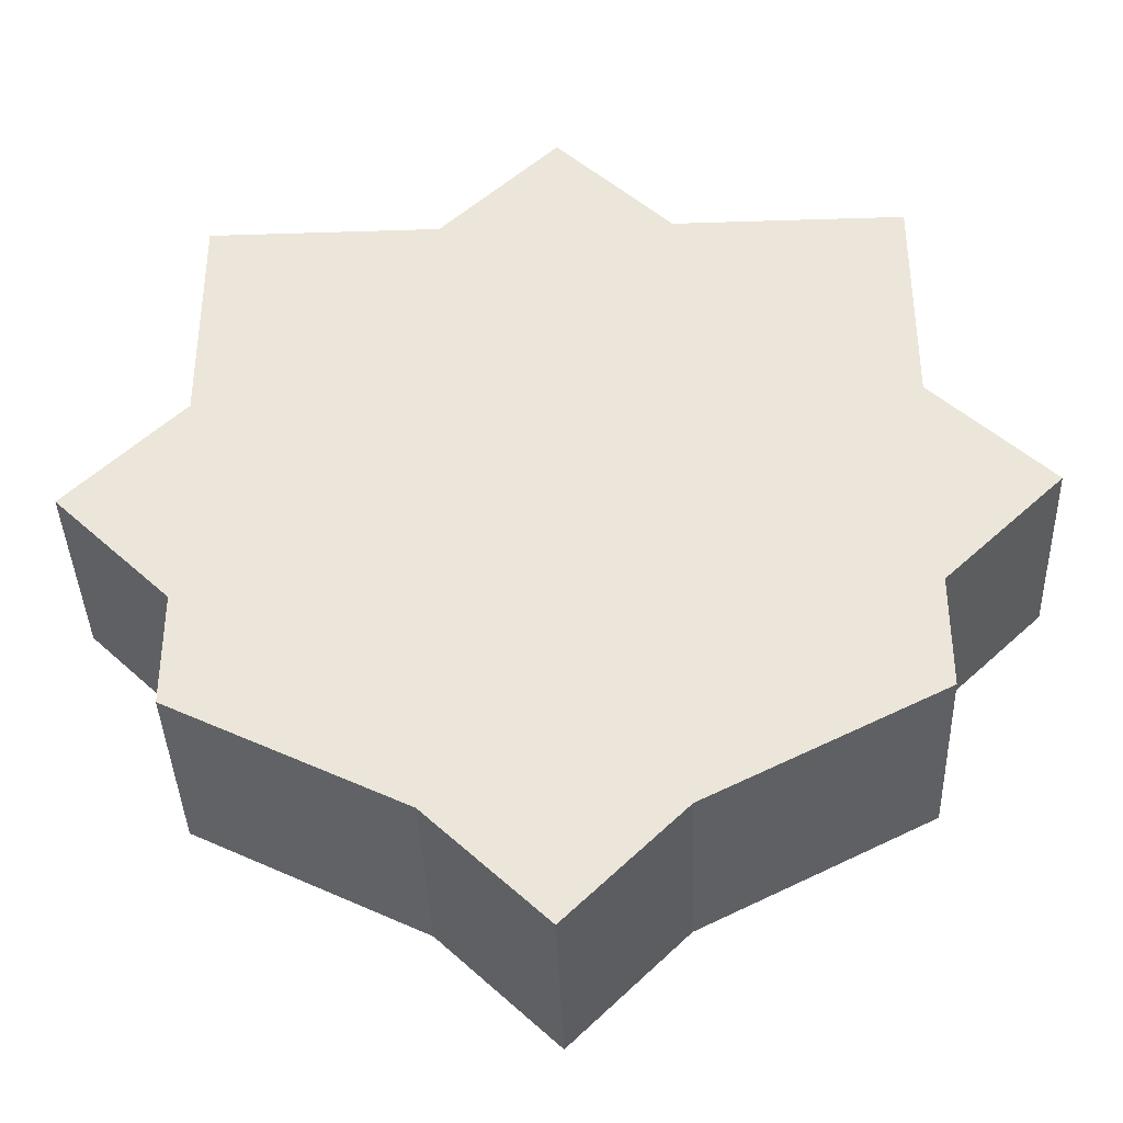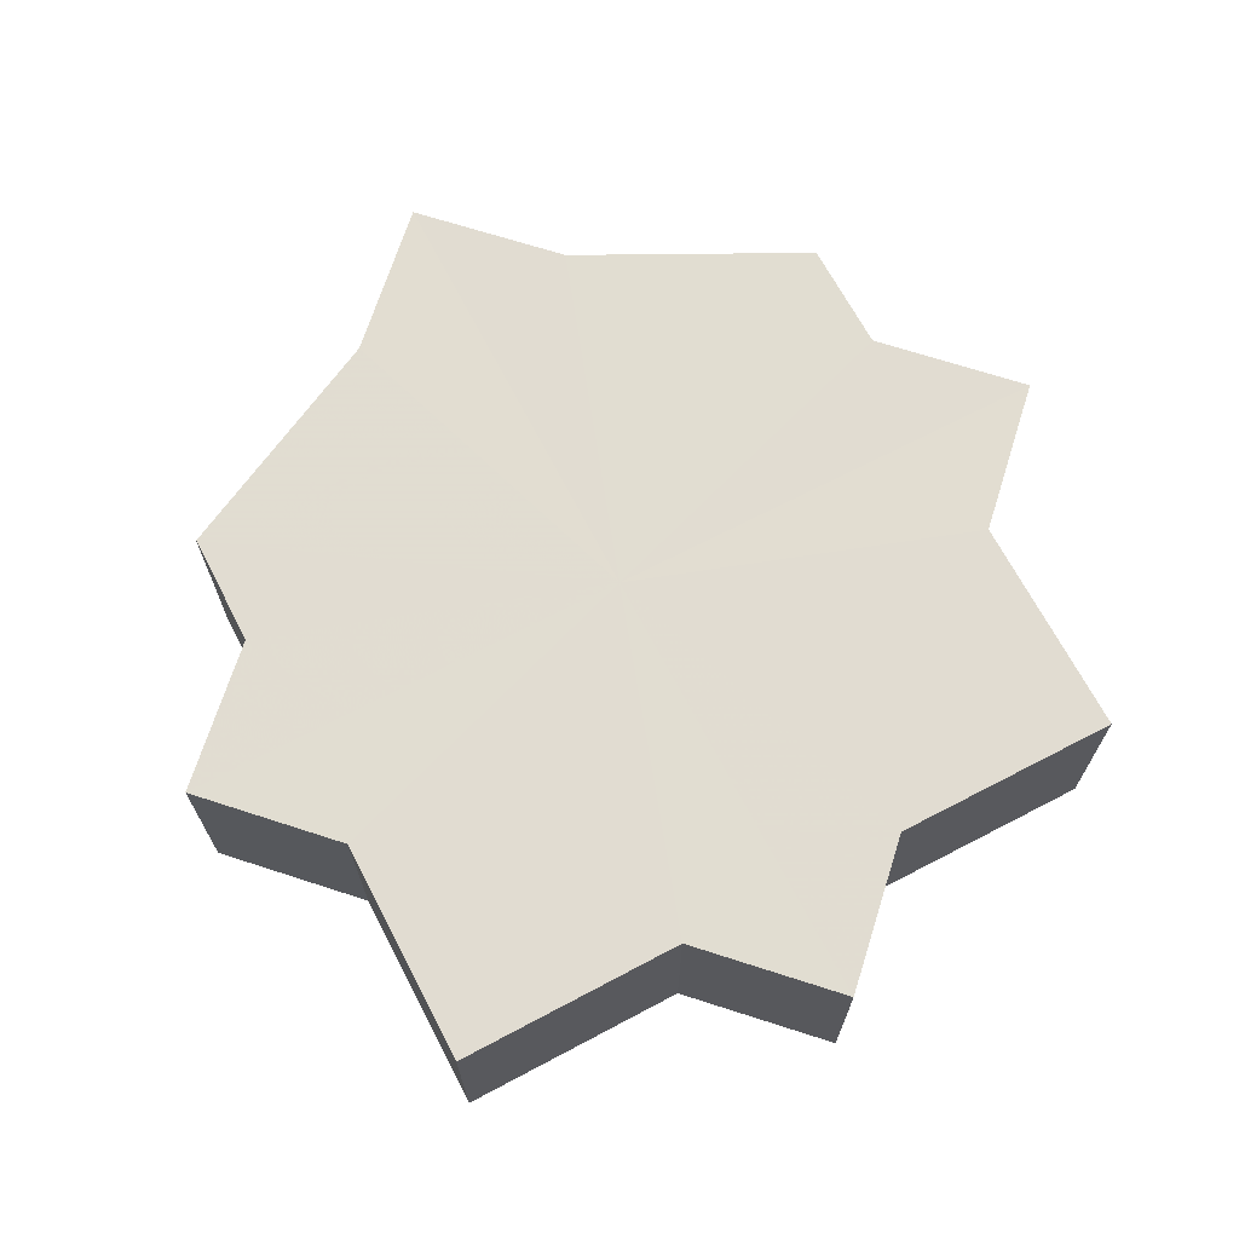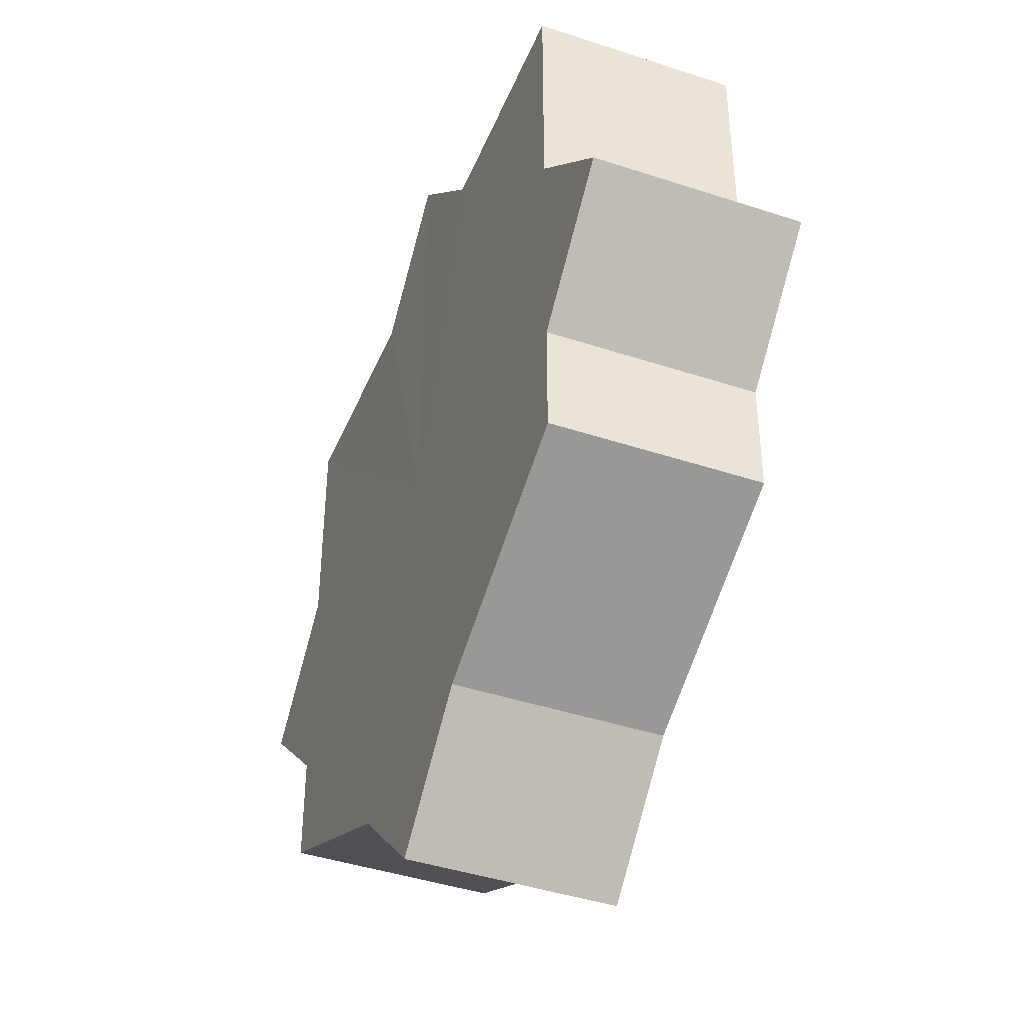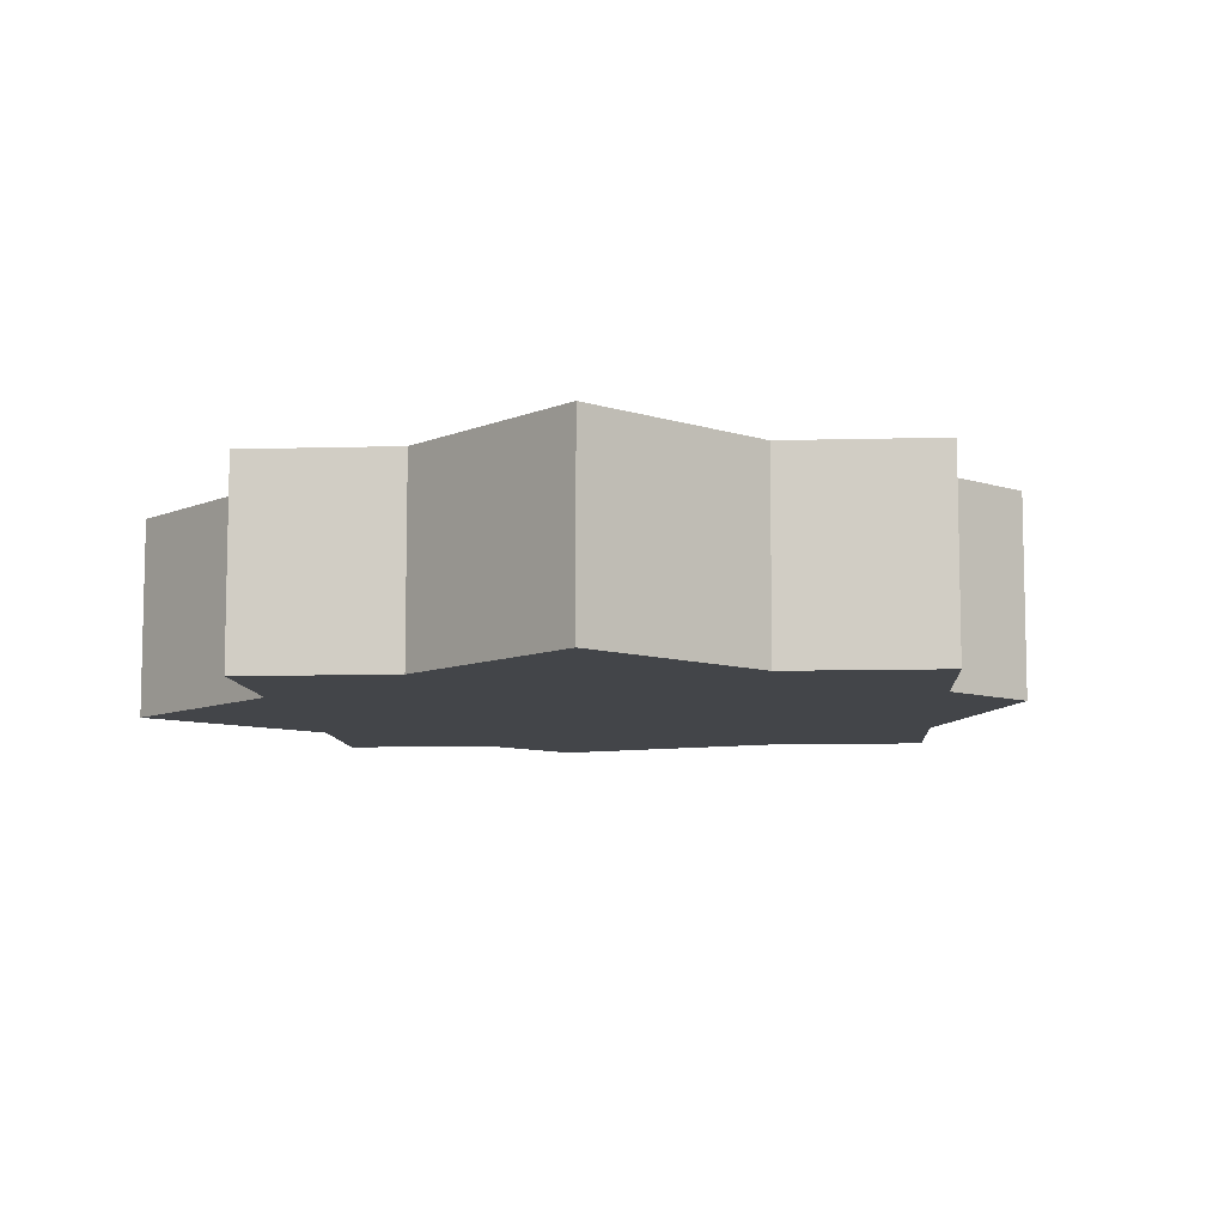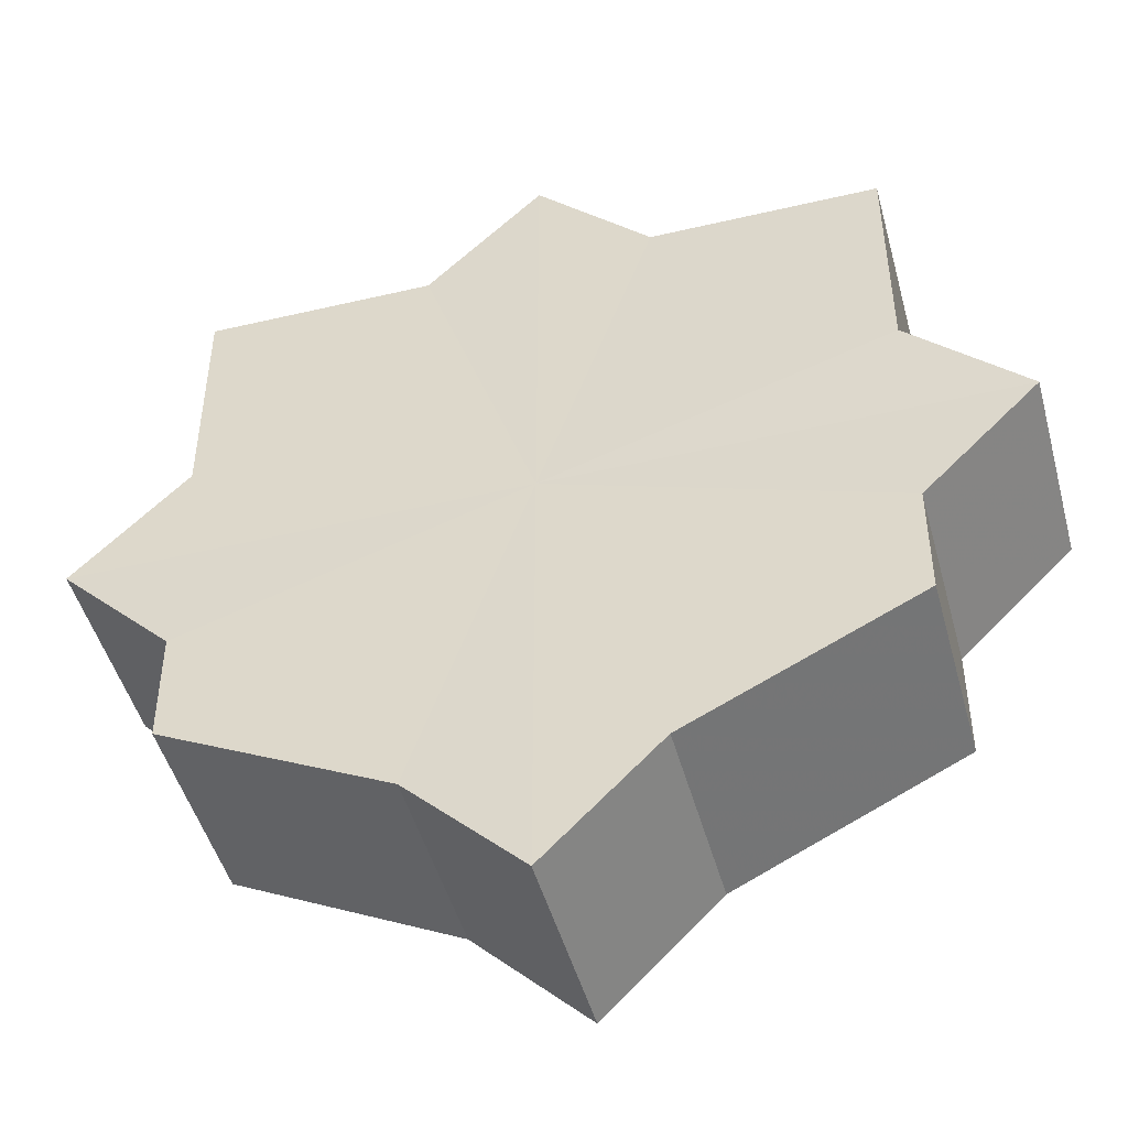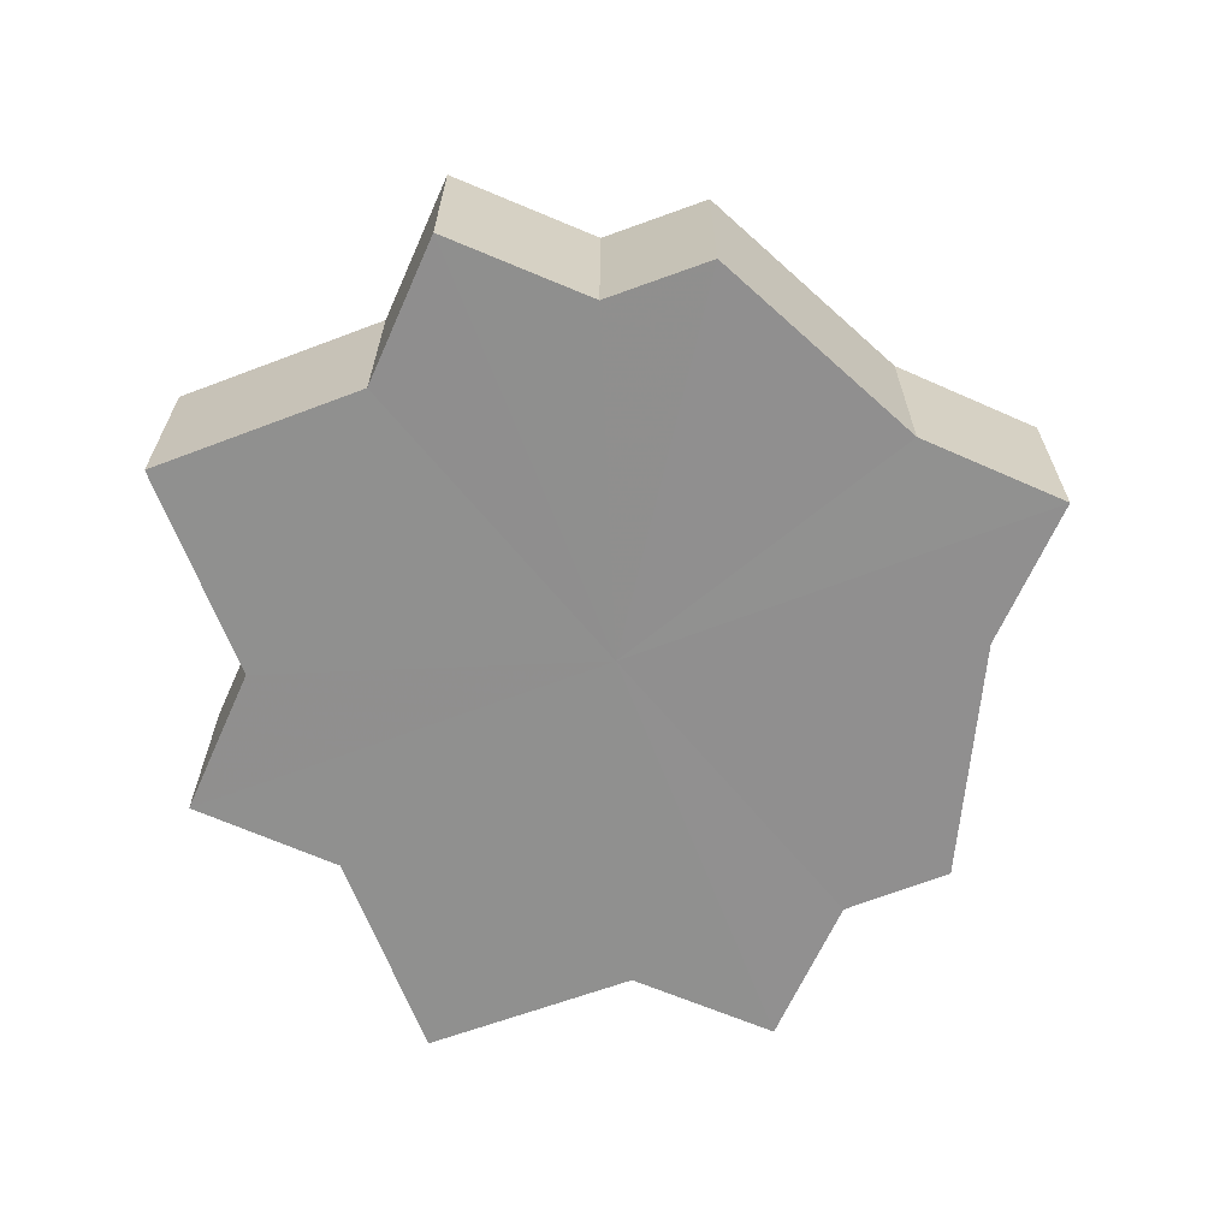
<metadata>
{"format":"obj","ext":"obj","renderer":"f3d","projection":"perspective","resolution":1024,"background":"white","views":[{"elev":-38.9,"azim":2.1,"up":"+Y"},{"elev":68.9,"azim":152.5,"up":"+Z"},{"elev":-42.9,"azim":68.4,"up":"+Y"},{"elev":-8.7,"azim":-130.9,"up":"+Z"},{"elev":-47.5,"azim":14.9,"up":"+Y"},{"elev":-65.5,"azim":-69.0,"up":"+Z"}]}
</metadata>
<code>
o 22739
v 2160 1878 7.104
v 2160 1878 7.104
v 2160 1878 7.122
v 2160 1878 7.104
v 2160 1878 7.122
v 2160 1878 7.104
v 2160 1878 7.122
v 2160 1878 7.104
v 2160 1878 7.122
v 2160 1878 7.104
v 2160 1878 7.104
v 2160 1878 7.104
v 2160 1878 7.104
v 2160 1878 7.104
v 2160 1878 7.122
v 2160 1878 7.122
v 2160 1878 7.104
v 2160 1878 7.122
v 2160 1878 7.104
v 2160 1878 7.104
v 2160 1878 7.104
v 2160 1878 7.104
v 2160 1878 7.122
v 2160 1878 7.104
v 2160 1878 7.122
v 2160 1878 7.122
v 2160 1878 7.104
v 2160 1878 7.122
v 2160 1878 7.104
v 2160 1878 7.104
v 2160 1878 7.104
v 2160 1878 7.104
v 2160 1878 7.122
v 2160 1878 7.104
v 2160 1878 7.122
v 2160 1878 7.122
v 2160 1878 7.104
v 2160 1878 7.122
v 2160 1878 7.104
v 2160 1878 7.104
v 2160 1878 7.122
v 2160 1878 7.104
v 2160 1878 7.104
v 2160 1878 7.122
v 2160 1878 7.104
v 2160 1878 7.104
v 2160 1878 7.104
v 2160 1878 7.104
v 2160 1878 7.122
v 2160 1878 7.104
v 2160 1878 7.122
v 2160 1878 7.104
v 2160 1878 7.122
v 2160 1878 7.104
v 2160 1878 7.104
v 2160 1878 7.104
v 2160 1878 7.104
v 2160 1878 7.122
v 2160 1878 7.122
v 2160 1878 7.122
v 2160 1878 7.122
v 2160 1878 7.122
v 2160 1878 7.104
v 2160 1878 7.122
v 2160 1878 7.104
v 2160 1878 7.104
v 2160 1878 7.104
v 2160 1878 7.104
v 2160 1878 7.122
v 2160 1878 7.122
v 2160 1878 7.104
v 2160 1878 7.122
v 2160 1878 7.104
v 2160 1878 7.104
v 2160 1878 7.104
v 2160 1878 7.104
v 2160 1878 7.122
v 2160 1878 7.104
v 2160 1878 7.122
v 2160 1878 7.104
v 2160 1878 7.122
v 2160 1878 7.122
v 2160 1878 7.122
v 2160 1878 7.122
v 2160 1878 7.122
v 2160 1878 7.122
v 2160 1878 7.122
v 2160 1878 7.122
v 2160 1878 7.122
v 2160 1878 7.122
v 2160 1878 7.122
v 2160 1878 7.122
v 2160 1878 7.122
v 2160 1878 7.122
v 2160 1878 7.122
v 2160 1878 7.122
v 2160 1878 7.122
v 2160 1878 7.122
f 1 2 3
f 2 4 5
f 3 6 7
f 7 8 9
f 10 8 11
f 10 12 8
f 10 11 13
f 10 14 12
f 15 13 16
f 10 13 17
f 18 19 15
f 20 21 18
f 21 22 23
f 10 17 24
f 25 24 26
f 10 24 27
f 28 29 25
f 30 31 28
f 31 32 33
f 10 27 34
f 35 34 36
f 10 34 37
f 38 39 35
f 10 37 40
f 41 42 38
f 10 40 43
f 44 45 41
f 46 47 44
f 47 48 49
f 48 50 51
f 50 52 53
f 10 43 54
f 10 54 55
f 10 55 56
f 10 56 57
f 10 57 14
f 58 14 59
f 60 54 61
f 62 63 58
f 64 65 60
f 66 67 62
f 67 68 69
f 70 71 64
f 72 73 70
f 74 75 72
f 75 76 77
f 76 78 79
f 78 80 81
f 82 83 84
f 82 85 83
f 82 84 86
f 82 87 85
f 82 86 88
f 82 89 87
f 82 88 90
f 82 91 89
f 82 90 92
f 82 93 91
f 82 92 94
f 82 95 93
f 82 94 96
f 82 97 95
f 82 96 98
f 82 98 97

</code>
